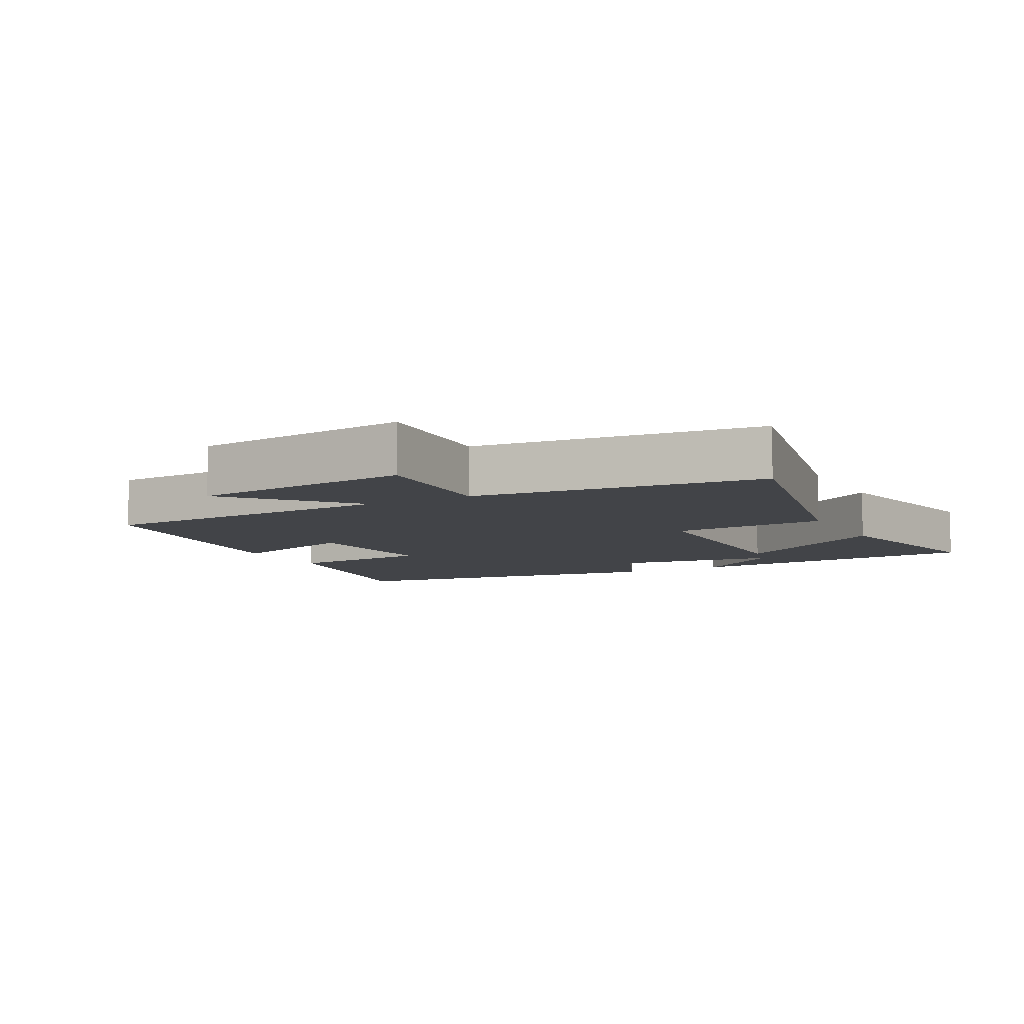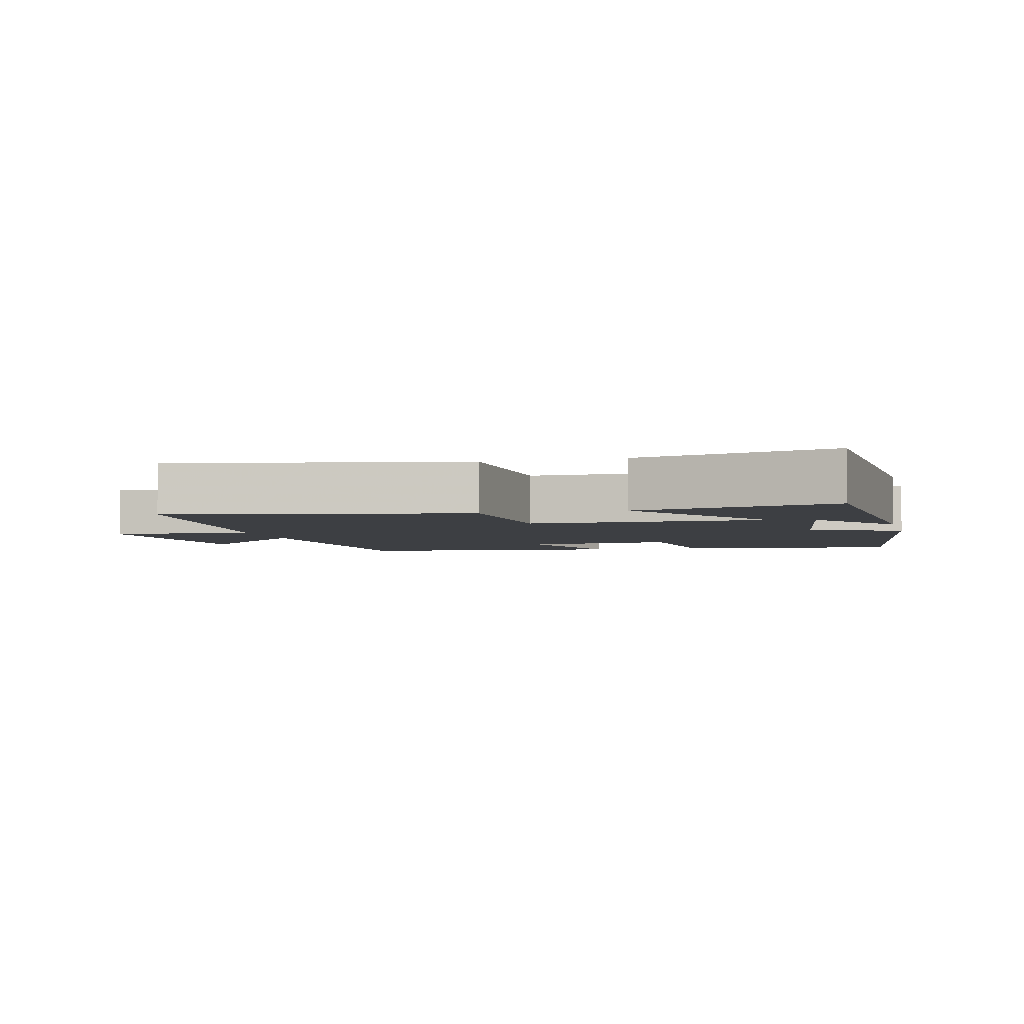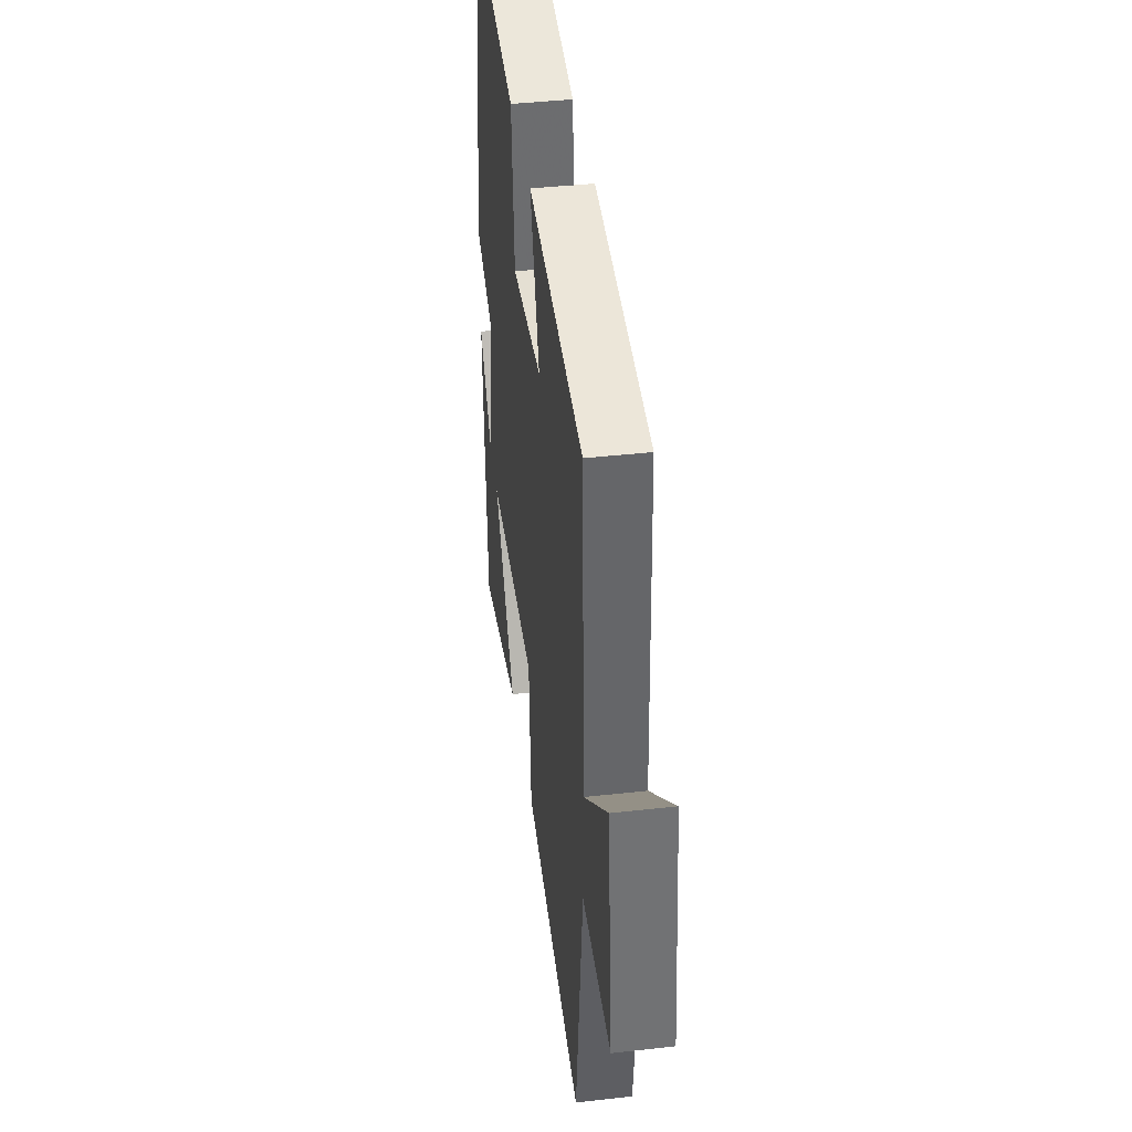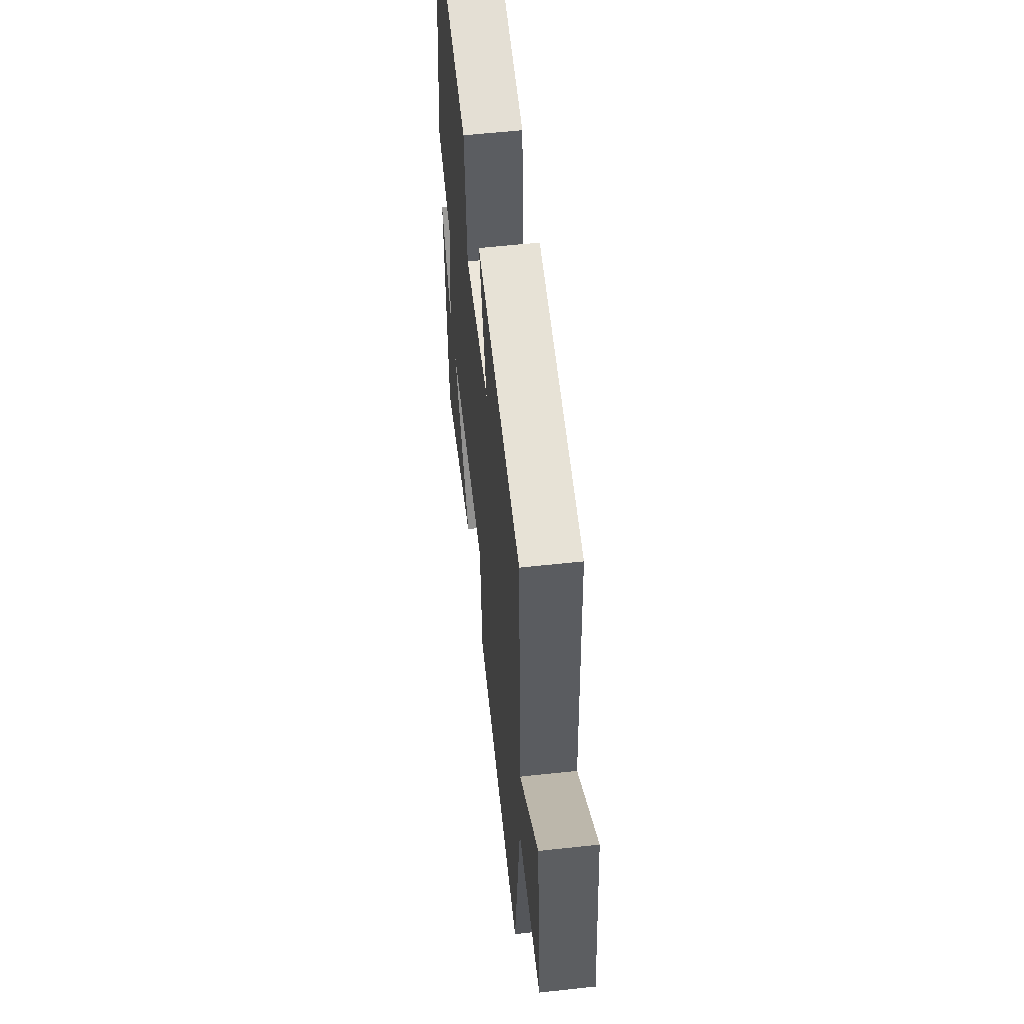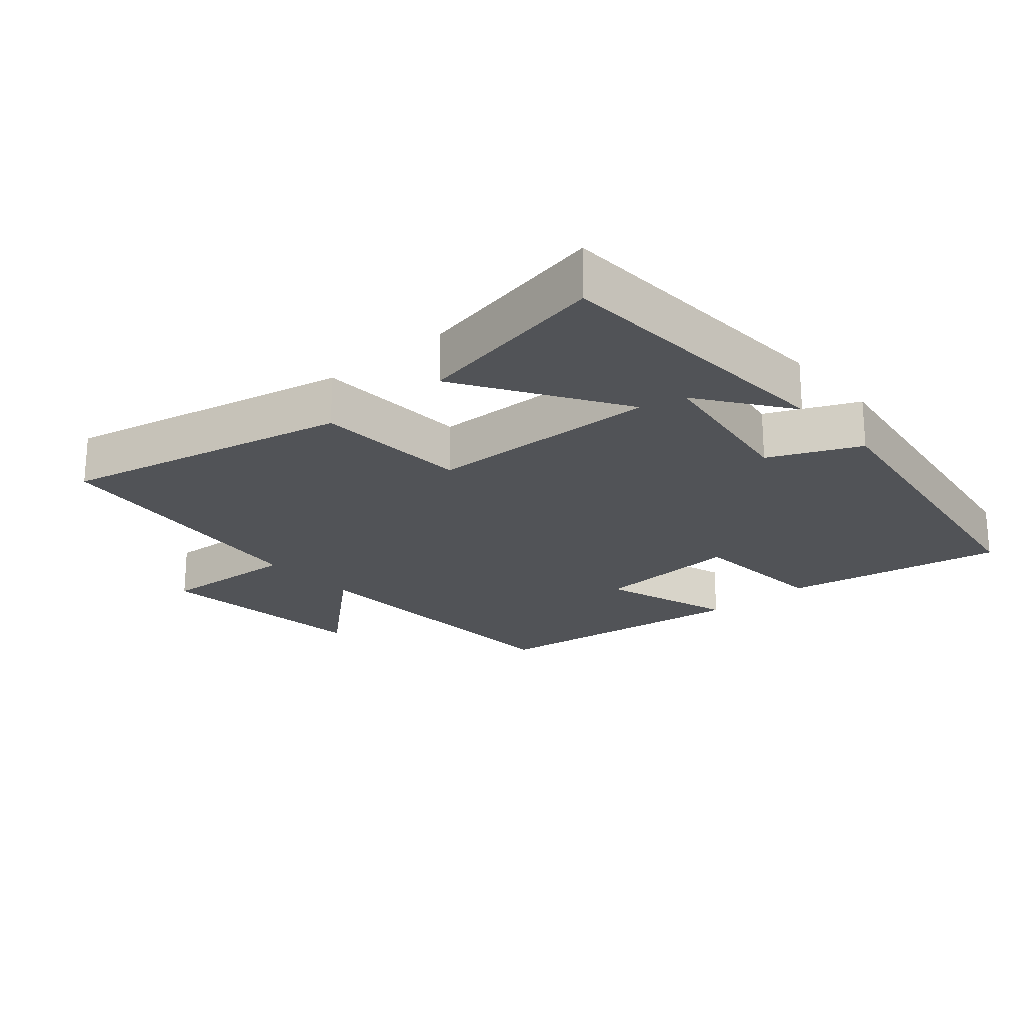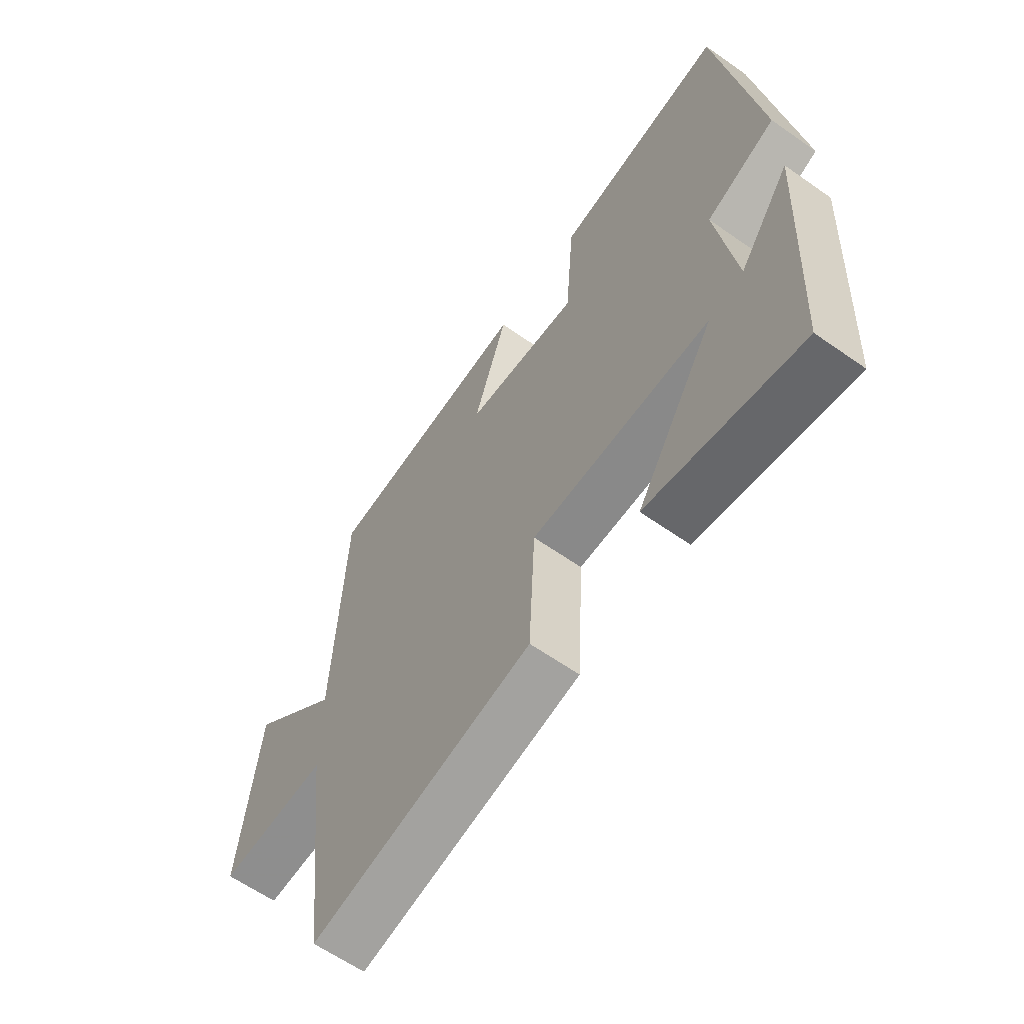
<metadata>
{"format":"obj","ext":"obj","renderer":"f3d","projection":"perspective","resolution":1024,"background":"white","views":[{"elev":-7.8,"azim":118.4,"up":"+Y"},{"elev":-3.9,"azim":-165.0,"up":"+Y"},{"elev":41.2,"azim":82.2,"up":"+Z"},{"elev":56.9,"azim":83.5,"up":"+Z"},{"elev":-21.9,"azim":-139.2,"up":"+Y"},{"elev":-62.1,"azim":-125.5,"up":"+Z"}]}
</metadata>
<code>
v 0.48 0.07 0.451
v 0.5 0.07 -0.001
v 0.674 0.07 0.155
v 0.71 0.07 -0.175
v 0.5 0.07 -0.163
v 0.451 0.07 -0.592
v 0.022 0.07 -0.5
v 0.01 0.07 -0.268
v -0.336 0.07 -0.26
v -0.184 0.07 -0.5
v -0.477 0.07 -0.558
v -0.5 0.07 -0.109
v -0.402 0.07 -0.244
v -0.366 0.07 -0.004
v -0.5 0.07 0.055
v -0.425 0.07 0.557
v -0.094 0.07 0.5
v -0.077 0.07 0.285
v 0.143 0.07 0.301
v 0.078 0.07 0.5
v 0.48 0 0.451
v 0.5 0 -0.001
v 0.674 0 0.155
v 0.71 0 -0.175
v 0.5 0 -0.163
v 0.451 0 -0.592
v 0.022 0 -0.5
v 0.01 0 -0.268
v -0.336 0 -0.26
v -0.184 0 -0.5
v -0.477 0 -0.558
v -0.5 0 -0.109
v -0.402 0 -0.244
v -0.366 0 -0.004
v -0.5 0 0.055
v -0.425 0 0.557
v -0.094 0 0.5
v -0.077 0 0.285
v 0.143 0 0.301
v 0.078 0 0.5
f 19 20 1 2
f 18 19 2
f 15 16 17 18
f 14 15 18 2
f 13 14 2
f 11 12 13
f 9 10 11 13
f 8 9 13 2
f 5 6 7 8
f 5 8 2
f 2 3 4 5
f 22 21 40 39
f 22 39 38
f 38 37 36 35
f 22 38 35 34
f 22 34 33
f 33 32 31
f 33 31 30 29
f 22 33 29 28
f 28 27 26 25
f 22 28 25
f 25 24 23 22
f 1 21 22 2
f 2 22 23 3
f 3 23 24 4
f 4 24 25 5
f 5 25 26 6
f 6 26 27 7
f 7 27 28 8
f 8 28 29 9
f 9 29 30 10
f 10 30 31 11
f 11 31 32 12
f 12 32 33 13
f 13 33 34 14
f 14 34 35 15
f 15 35 36 16
f 16 36 37 17
f 17 37 38 18
f 18 38 39 19
f 19 39 40 20
f 20 40 21 1

</code>
